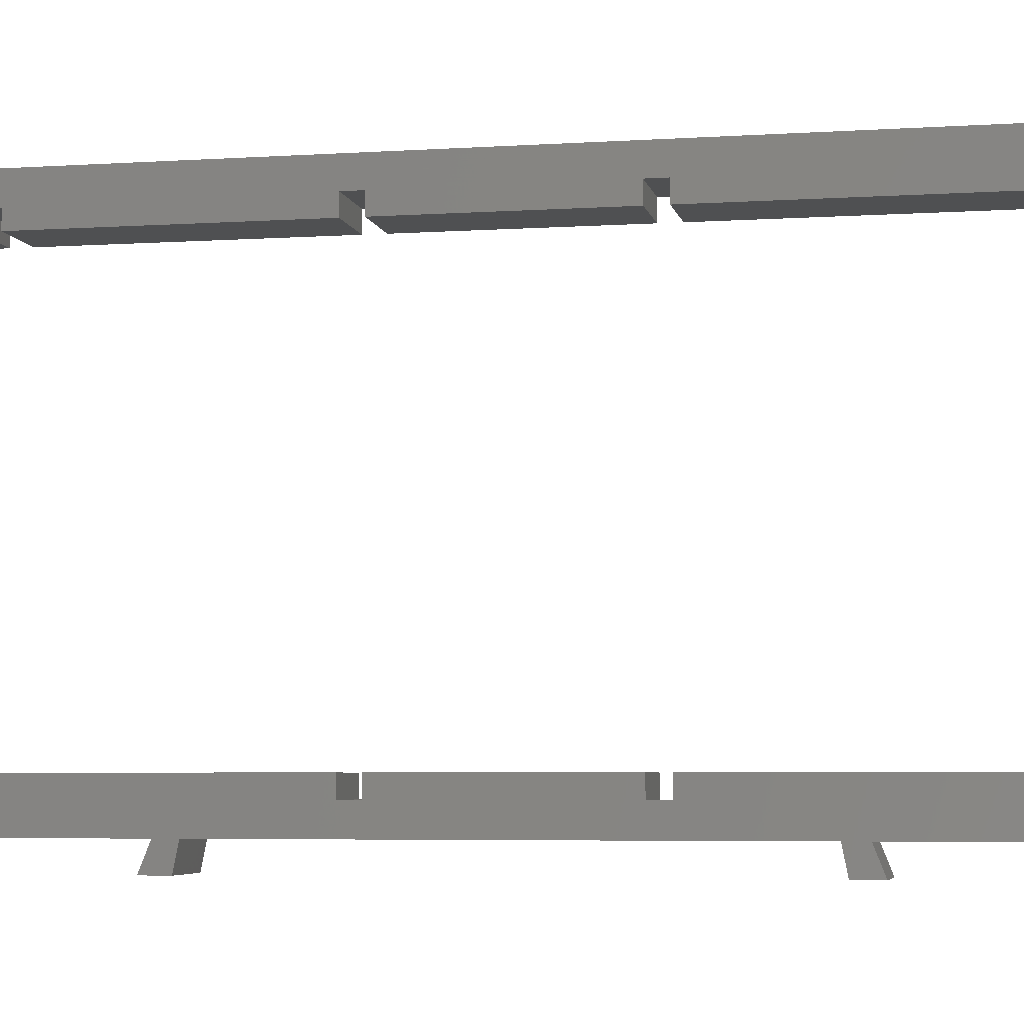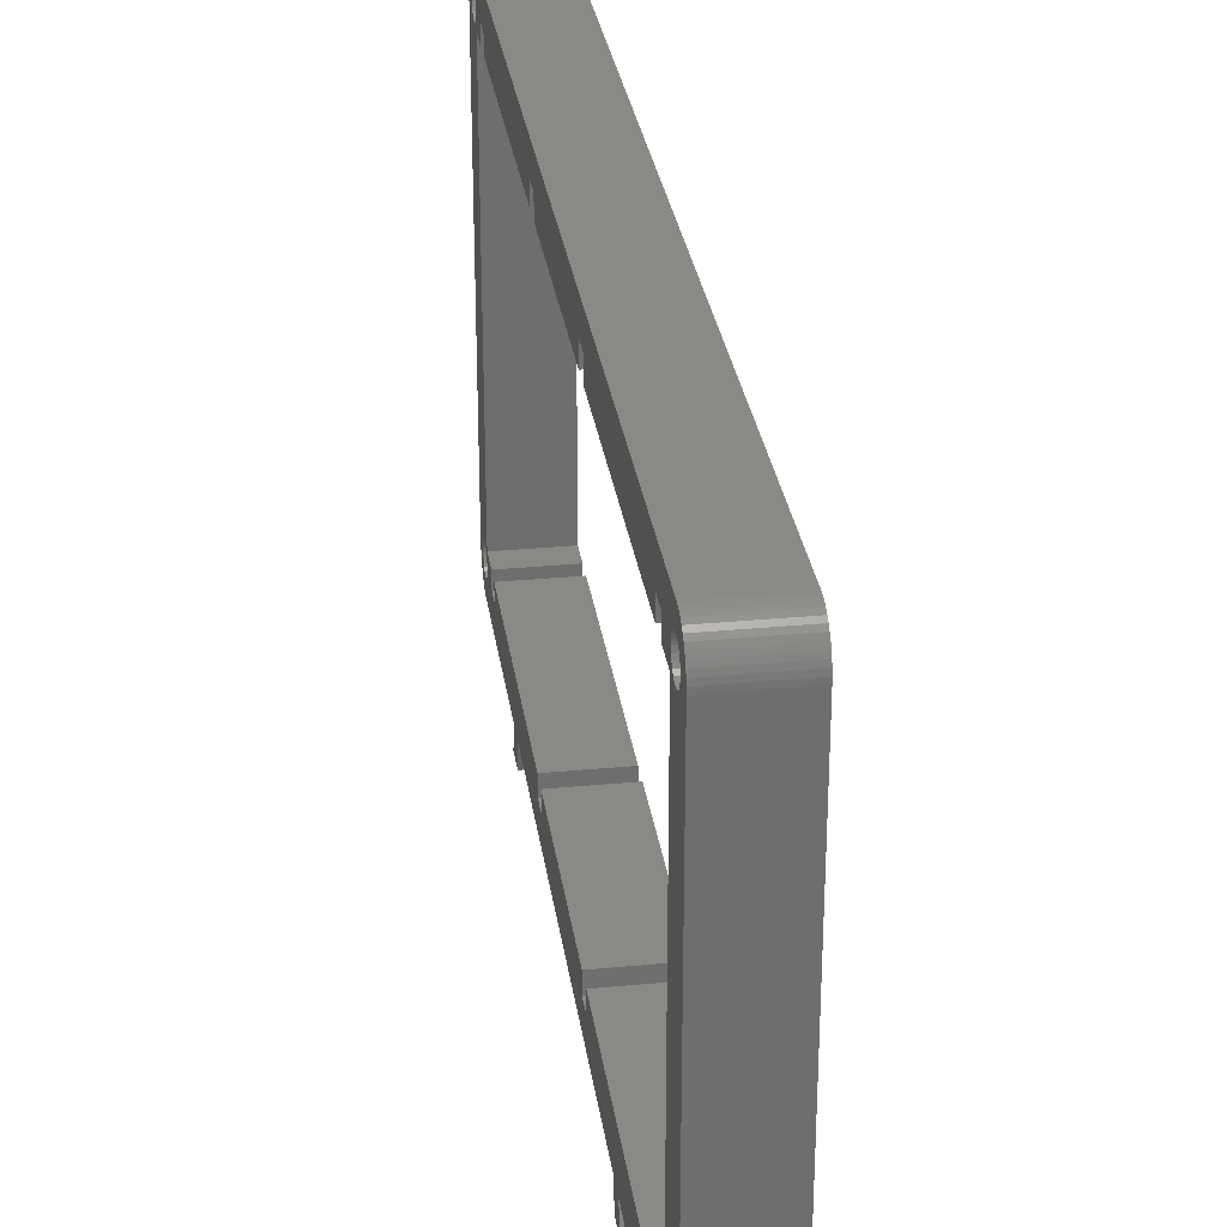
<metadata>
{"format":"stl","ext":"stl","renderer":"f3d","projection":"perspective","resolution":1024,"background":"white","views":[{"elev":-5.3,"azim":-78.5,"up":"+Z"},{"elev":29.8,"azim":-8.0,"up":"+Z"}]}
</metadata>
<code>
# stl→obj: 384 verts, 784 faces
v 0 44 -5
v 0 39 -5
v 1.094e-15 41 -7.537e-18
v 0 0.05133 88.78
v 0 7.05e-16 6
v 0 0 88
v 0 0.05133 5.217
v 0 0.2044 89.55
v 0 0.2044 4.447
v 0 0.4567 90.3
v 0 0.4567 3.704
v 0 0.8038 91
v 0 0.8038 3
v 0 1.24 91.65
v 0 1.24 2.347
v 0 1.757 92.24
v 0 1.757 1.757
v 0 2.347 92.76
v 0 2.347 1.24
v 0 3 93.2
v 0 3 0.8038
v 0 3.301 6.083
v 0 3.704 0.4567
v 0 3.372 5.381
v 0 3.622 4.722
v 0 4.033 4.15
v 0 4.447 0.2044
v 0 4.579 3.704
v 0 5.217 0.05133
v 0 5.222 3.415
v 0 6 0
v 0 5.917 3.301
v 0 6.619 3.372
v 0 7.278 3.622
v 0 7.85 4.033
v 0 8.296 4.579
v 0 8.585 5.222
v 0 8.699 5.917
v 0 14.25 5.75
v 0 9 9
v 0 14.25 9
v 0 17.75 5.75
v 0 109.3 9
v 0 70.7 5.3
v 0 70.7 9
v 0 67 9
v 0 17.75 9
v 0 45 -4.091e-17
v 0 67 5.3
v 0 135 -2.707e-16
v 0 109.3 5.3
v 0 113 5.3
v 0 171 9
v 0 165.8 5.75
v 0 165.8 9
v 0 162.2 85
v 0 113 85
v 0 162.2 88.35
v 0 109.3 85
v 0 70.7 85
v 0 109.3 88.7
v 0 67 85
v 0 17.75 85
v 0 67 88.7
v 0 14.25 85
v 0 9 85
v 0 14.25 88.25
v 0 3.302 88.1
v 0 3.415 6.778
v 0 3.368 87.4
v 0 3.613 86.74
v 0 3.704 7.421
v 0 4.021 86.16
v 0 4.15 7.967
v 0 4.564 85.71
v 0 4.722 8.378
v 0 5.205 85.42
v 0 5.381 8.628
v 0 5.9 85.3
v 0 6.083 8.699
v 0 6.601 85.37
v 0 6.778 8.585
v 0 7.262 85.61
v 0 7.421 8.296
v 0 7.837 86.02
v 0 7.967 7.85
v 0 8.286 86.56
v 0 8.378 7.278
v 0 8.58 87.2
v 0 8.628 6.619
v 0 8.698 87.9
v 0 3.704 93.54
v 0 3.42 88.8
v 0 3.714 89.44
v 0 4.447 93.8
v 0 4.163 89.98
v 0 4.738 90.39
v 0 5.217 93.95
v 0 5.399 90.63
v 0 6 94
v 0 6.1 90.7
v 0 174 94
v 0 6.795 90.58
v 0 7.436 90.29
v 0 7.979 89.84
v 0 8.387 89.26
v 0 8.632 88.6
v 0 17.75 88.25
v 0 70.7 88.7
v 0 113 88.7
v 0 165.8 88.35
v 0 165.8 85
v 0 171.8 89.5
v 0 171.4 88.87
v 0 171.3 88.18
v 0 171 85
v 0 171.3 6.176
v 0 172.2 90.03
v 0 172.8 90.42
v 0 173.5 90.65
v 0 174.2 90.69
v 0 174.8 93.95
v 0 174.9 90.56
v 0 175.6 93.8
v 0 175.5 90.24
v 0 176 89.78
v 0 176.3 93.54
v 0 176.4 89.19
v 0 177 93.2
v 0 176.6 88.53
v 0 176.7 87.82
v 0 176.7 5.824
v 0 162.3 9
v 0 113 9
v 1.06e-14 139 4.74e-16
v 0 136 -5
v 0 162.3 5.75
v 0 174 -7.05e-16
v 0 171.6 4.805
v 0 171.4 5.473
v 0 172 4.219
v 0 172.5 3.755
v 0 173.1 3.443
v 0 173.8 3.306
v 0 174.5 3.352
v 0 174.8 0.05133
v 0 175.2 3.579
v 0 175.6 0.2044
v 0 175.8 3.97
v 0 176.3 0.4567
v 0 176.2 4.5
v 0 176.6 5.133
v 0 177 0.8038
v 0 177.7 92.76
v 0 177.7 1.24
v 0 178.2 1.757
v 0 178.2 92.24
v 0 178.8 91.65
v 0 178.8 2.347
v 0 179.2 91
v 0 179.2 3
v 0 179.5 90.3
v 0 179.5 3.704
v 0 179.8 89.55
v 0 179.8 4.447
v 0 179.9 88.78
v 0 179.9 5.217
v 0 180 6
v 0 180 88
v 0 171.4 6.867
v 0 171.4 87.47
v 0 171.6 86.81
v 0 171.8 7.5
v 0 172 86.22
v 0 172.2 8.03
v 0 172.5 85.76
v 0 172.8 8.421
v 0 173.1 85.44
v 0 173.5 8.648
v 0 173.8 85.31
v 0 174.2 8.694
v 0 174.5 85.35
v 0 174.9 8.557
v 0 175.2 85.58
v 0 175.5 8.245
v 0 175.8 85.97
v 0 176 7.781
v 0 176.2 86.5
v 0 176.4 7.195
v 0 176.6 87.13
v 0 176.6 6.527
v 0 141 -5
v 12.7 3.415 6.778
v 12.7 3.302 88.1
v 12.7 3.301 6.083
v 12.7 3.368 87.4
v 12.7 3.613 86.74
v 12.7 3.704 7.421
v 12.7 4.021 86.16
v 12.7 4.15 7.967
v 12.7 4.564 85.71
v 12.7 4.722 8.378
v 12.7 5.205 85.42
v 12.7 5.381 8.628
v 12.7 5.9 85.3
v 12.7 6.083 8.699
v 12.7 6.601 85.37
v 12.7 6.778 8.585
v 12.7 7.262 85.61
v 12.7 7.421 8.296
v 12.7 7.837 86.02
v 12.7 7.967 7.85
v 12.7 8.286 86.56
v 12.7 8.378 7.278
v 12.7 8.58 87.2
v 12.7 8.628 6.619
v 12.7 8.698 87.9
v 12.7 8.699 5.917
v 12.7 67 85
v 12.7 17.75 88.25
v 12.7 17.75 85
v 12.7 44 -5
v 12.7 41 4.191e-17
v 12.7 39 -5
v 12.7 109.3 85
v 12.7 70.7 88.7
v 12.7 70.7 85
v 12.7 6.909e-16 6
v 12.7 0.05133 88.78
v 12.7 -1.413e-17 88
v 12.7 0.05133 5.217
v 12.7 0.2044 89.55
v 12.7 0.2044 4.447
v 12.7 0.4567 90.3
v 12.7 0.4567 3.704
v 12.7 0.8038 91
v 12.7 0.8038 3
v 12.7 1.24 91.65
v 12.7 1.24 2.347
v 12.7 1.757 92.24
v 12.7 1.757 1.757
v 12.7 2.347 92.76
v 12.7 2.347 1.24
v 12.7 3 93.2
v 12.7 3 0.8038
v 12.7 3.704 0.4567
v 12.7 3.372 5.381
v 12.7 3.622 4.722
v 12.7 4.033 4.15
v 12.7 4.447 0.2044
v 12.7 4.579 3.704
v 12.7 5.217 0.05133
v 12.7 5.222 3.415
v 12.7 6 4.945e-17
v 12.7 5.917 3.301
v 12.7 6.619 3.372
v 12.7 7.278 3.622
v 12.7 7.85 4.033
v 12.7 8.296 4.579
v 12.7 8.585 5.222
v 12.7 14.25 5.75
v 12.7 9 9
v 12.7 17.75 5.75
v 12.7 17.75 9
v 12.7 67 9
v 12.7 45 8.535e-18
v 12.7 67 5.3
v 12.7 162.2 85
v 12.7 113 88.7
v 12.7 113 85
v 12.7 141 -5
v 12.7 139 5.235e-16
v 12.7 136 -5
v 12.7 171 85
v 12.7 165.8 88.35
v 12.7 165.8 85
v 12.7 171.4 6.867
v 12.7 171.3 88.18
v 12.7 171.3 6.176
v 12.7 171.4 87.47
v 12.7 171.6 86.81
v 12.7 171.8 7.5
v 12.7 172 86.22
v 12.7 172.2 8.03
v 12.7 172.5 85.76
v 12.7 172.8 8.421
v 12.7 173.1 85.44
v 12.7 173.5 8.648
v 12.7 173.8 85.31
v 12.7 174.2 8.694
v 12.7 174.5 85.35
v 12.7 174.9 8.557
v 12.7 175.2 85.58
v 12.7 175.5 8.245
v 12.7 175.8 85.97
v 12.7 176 7.781
v 12.7 176.2 86.5
v 12.7 176.4 7.195
v 12.7 176.6 87.13
v 12.7 176.6 6.527
v 12.7 176.7 87.82
v 12.7 176.7 5.824
v 12.7 174 -6.555e-16
v 12.7 162.3 5.75
v 12.7 165.8 5.75
v 12.7 165.8 9
v 12.7 171.6 4.805
v 12.7 171.4 5.473
v 12.7 171 9
v 12.7 172 4.219
v 12.7 172.5 3.755
v 12.7 173.1 3.443
v 12.7 173.8 3.306
v 12.7 174.5 3.352
v 12.7 174.8 0.05133
v 12.7 175.2 3.579
v 12.7 175.6 0.2044
v 12.7 175.8 3.97
v 12.7 176.3 0.4567
v 12.7 176.2 4.5
v 12.7 176.6 5.133
v 12.7 177 0.8038
v 12.7 3.704 93.54
v 12.7 3.42 88.8
v 12.7 3.714 89.44
v 12.7 4.447 93.8
v 12.7 4.163 89.98
v 12.7 4.738 90.39
v 12.7 5.217 93.95
v 12.7 5.399 90.63
v 12.7 6 94
v 12.7 6.1 90.7
v 12.7 174 94
v 12.7 6.795 90.58
v 12.7 7.436 90.29
v 12.7 7.979 89.84
v 12.7 8.387 89.26
v 12.7 8.632 88.6
v 12.7 14.25 88.25
v 12.7 9 85
v 12.7 14.25 85
v 12.7 67 88.7
v 12.7 109.3 88.7
v 12.7 162.2 88.35
v 12.7 171.8 89.5
v 12.7 171.4 88.87
v 12.7 172.2 90.03
v 12.7 172.8 90.42
v 12.7 173.5 90.65
v 12.7 174.2 90.69
v 12.7 174.8 93.95
v 12.7 174.9 90.56
v 12.7 175.6 93.8
v 12.7 175.5 90.24
v 12.7 176 89.78
v 12.7 176.3 93.54
v 12.7 176.4 89.19
v 12.7 177 93.2
v 12.7 176.6 88.53
v 12.7 177.7 1.24
v 12.7 177.7 92.76
v 12.7 178.2 1.757
v 12.7 178.2 92.24
v 12.7 178.8 2.347
v 12.7 178.8 91.65
v 12.7 179.2 3
v 12.7 179.2 91
v 12.7 179.5 3.704
v 12.7 179.5 90.3
v 12.7 179.8 4.447
v 12.7 179.8 89.55
v 12.7 179.9 5.217
v 12.7 179.9 88.78
v 12.7 180 6
v 12.7 180 88
v 12.7 135 -2.212e-16
v 12.7 70.7 5.3
v 12.7 70.7 9
v 12.7 109.3 5.3
v 12.7 113 5.3
v 12.7 113 9
v 12.7 162.3 9
v 12.7 109.3 9
v 12.7 14.25 9
f 1 2 3
f 4 5 6
f 5 4 7
f 7 4 8
f 7 8 9
f 9 8 10
f 9 10 11
f 11 10 12
f 11 12 13
f 13 12 14
f 13 14 15
f 15 14 16
f 15 16 17
f 17 16 18
f 17 18 19
f 19 18 20
f 19 20 21
f 21 20 22
f 21 22 23
f 23 22 24
f 23 24 25
f 23 25 26
f 23 26 27
f 27 26 28
f 27 28 29
f 29 28 30
f 29 30 31
f 31 30 32
f 31 32 33
f 31 33 3
f 3 33 34
f 3 34 35
f 3 35 36
f 3 36 37
f 3 37 38
f 3 38 39
f 39 38 40
f 39 40 41
f 3 39 42
f 43 44 45
f 46 42 47
f 42 46 3
f 3 46 48
f 3 48 1
f 48 46 49
f 48 49 50
f 50 49 44
f 50 44 51
f 51 44 43
f 50 51 52
f 53 54 55
f 56 57 58
f 59 60 61
f 62 63 64
f 65 66 67
f 68 69 22
f 69 68 70
f 69 70 71
f 69 71 72
f 72 71 73
f 72 73 74
f 74 73 75
f 74 75 76
f 76 75 77
f 76 77 78
f 78 77 79
f 78 79 80
f 80 79 81
f 80 81 82
f 82 81 83
f 82 83 84
f 84 83 85
f 84 85 86
f 86 85 87
f 86 87 88
f 88 87 89
f 88 89 90
f 90 89 91
f 90 91 38
f 20 68 22
f 68 20 92
f 68 92 93
f 93 92 94
f 94 92 95
f 94 95 96
f 96 95 97
f 97 95 98
f 97 98 99
f 99 98 100
f 99 100 101
f 101 100 102
f 101 102 103
f 103 102 104
f 104 102 105
f 105 102 106
f 106 102 107
f 107 102 67
f 107 67 91
f 91 67 66
f 91 66 38
f 38 66 40
f 67 102 108
f 108 102 64
f 108 64 63
f 64 102 109
f 109 102 61
f 109 61 60
f 61 102 110
f 110 102 57
f 57 102 58
f 58 102 111
f 111 102 112
f 112 102 113
f 112 113 114
f 112 114 115
f 112 115 116
f 116 115 53
f 53 115 117
f 113 102 118
f 118 102 119
f 119 102 120
f 120 102 121
f 121 102 122
f 121 122 123
f 123 122 124
f 123 124 125
f 125 124 126
f 126 124 127
f 126 127 128
f 128 127 129
f 128 129 130
f 130 129 131
f 131 129 132
f 133 52 134
f 52 133 50
f 50 133 135
f 50 135 136
f 135 133 137
f 135 137 138
f 138 137 54
f 138 54 139
f 139 54 140
f 140 54 53
f 140 53 117
f 138 139 141
f 138 141 142
f 138 142 143
f 138 143 144
f 138 144 145
f 138 145 146
f 146 145 147
f 146 147 148
f 148 147 149
f 148 149 150
f 150 149 151
f 150 151 152
f 150 152 153
f 153 152 132
f 153 132 129
f 153 129 154
f 153 154 155
f 155 154 156
f 156 154 157
f 156 157 158
f 156 158 159
f 159 158 160
f 159 160 161
f 161 160 162
f 161 162 163
f 163 162 164
f 163 164 165
f 165 164 166
f 165 166 167
f 167 166 168
f 168 166 169
f 115 170 117
f 170 115 171
f 170 171 172
f 170 172 173
f 173 172 174
f 173 174 175
f 175 174 176
f 175 176 177
f 177 176 178
f 177 178 179
f 179 178 180
f 179 180 181
f 181 180 182
f 181 182 183
f 183 182 184
f 183 184 185
f 185 184 186
f 185 186 187
f 187 186 188
f 187 188 189
f 189 188 190
f 189 190 191
f 191 190 131
f 191 131 132
f 192 136 135
f 193 194 195
f 194 193 196
f 196 193 197
f 197 193 198
f 197 198 199
f 199 198 200
f 199 200 201
f 201 200 202
f 201 202 203
f 203 202 204
f 203 204 205
f 205 204 206
f 205 206 207
f 207 206 208
f 207 208 209
f 209 208 210
f 209 210 211
f 211 210 212
f 211 212 213
f 213 212 214
f 213 214 215
f 215 214 216
f 215 216 217
f 217 216 218
f 219 220 221
f 222 223 224
f 225 226 227
f 228 229 230
f 229 228 231
f 229 231 232
f 232 231 233
f 232 233 234
f 234 233 235
f 234 235 236
f 236 235 237
f 236 237 238
f 238 237 239
f 238 239 240
f 240 239 241
f 240 241 242
f 242 241 243
f 242 243 244
f 244 243 245
f 244 245 195
f 195 245 246
f 195 246 247
f 247 246 248
f 248 246 249
f 249 246 250
f 249 250 251
f 251 250 252
f 251 252 253
f 253 252 254
f 253 254 255
f 255 254 256
f 256 254 223
f 256 223 257
f 257 223 258
f 258 223 259
f 259 223 260
f 260 223 218
f 218 223 261
f 218 261 262
f 261 223 263
f 263 223 264
f 264 223 265
f 265 223 266
f 266 223 222
f 265 266 267
f 268 269 270
f 271 272 273
f 274 275 276
f 277 278 279
f 278 277 280
f 280 277 281
f 281 277 282
f 281 282 283
f 283 282 284
f 283 284 285
f 285 284 286
f 285 286 287
f 287 286 288
f 287 288 289
f 289 288 290
f 289 290 291
f 291 290 292
f 291 292 293
f 293 292 294
f 293 294 295
f 295 294 296
f 295 296 297
f 297 296 298
f 297 298 299
f 299 298 300
f 299 300 301
f 301 300 302
f 303 304 272
f 304 303 305
f 305 303 306
f 306 303 307
f 306 307 308
f 306 308 309
f 309 308 279
f 309 279 274
f 307 303 310
f 310 303 311
f 311 303 312
f 312 303 313
f 313 303 314
f 314 303 315
f 314 315 316
f 316 315 317
f 316 317 318
f 318 317 319
f 318 319 320
f 320 319 321
f 321 319 322
f 321 322 302
f 244 194 323
f 194 244 195
f 323 194 324
f 323 324 325
f 323 325 326
f 326 325 327
f 326 327 328
f 326 328 329
f 329 328 330
f 329 330 331
f 331 330 332
f 331 332 333
f 333 332 334
f 333 334 335
f 333 335 336
f 333 336 337
f 333 337 338
f 333 338 339
f 339 338 217
f 339 217 340
f 340 217 218
f 340 218 262
f 339 340 341
f 333 339 220
f 333 220 342
f 342 220 219
f 333 342 226
f 333 226 343
f 343 226 225
f 333 343 269
f 333 269 344
f 344 269 268
f 333 344 275
f 333 275 345
f 345 275 346
f 346 275 278
f 278 275 274
f 278 274 279
f 333 345 347
f 333 347 348
f 333 348 349
f 333 349 350
f 333 350 351
f 351 350 352
f 351 352 353
f 353 352 354
f 353 354 355
f 353 355 356
f 356 355 357
f 356 357 358
f 358 357 359
f 358 359 301
f 358 301 302
f 358 302 322
f 358 322 360
f 358 360 361
f 361 360 362
f 361 362 363
f 363 362 364
f 363 364 365
f 365 364 366
f 365 366 367
f 367 366 368
f 367 368 369
f 369 368 370
f 369 370 371
f 371 370 372
f 371 372 373
f 373 372 374
f 373 374 375
f 376 267 266
f 267 376 377
f 377 376 378
f 378 376 379
f 379 376 380
f 380 376 381
f 381 376 382
f 382 376 272
f 272 376 273
f 382 272 304
f 383 378 379
f 384 262 261
f 303 135 138
f 135 303 272
f 135 271 192
f 271 135 272
f 271 136 192
f 136 271 273
f 376 136 273
f 136 376 50
f 376 48 50
f 48 376 266
f 48 222 1
f 222 48 266
f 222 2 1
f 2 222 224
f 223 2 224
f 2 223 3
f 3 254 31
f 254 3 223
f 254 29 31
f 29 254 252
f 252 27 29
f 27 252 250
f 250 23 27
f 23 250 246
f 246 21 23
f 21 246 245
f 245 19 21
f 19 245 243
f 243 17 19
f 17 243 241
f 239 17 241
f 17 239 15
f 237 15 239
f 15 237 13
f 235 13 237
f 13 235 11
f 233 11 235
f 11 233 9
f 231 9 233
f 9 231 7
f 228 7 231
f 7 228 5
f 230 5 228
f 5 230 6
f 229 6 230
f 6 229 4
f 232 4 229
f 4 232 8
f 234 8 232
f 8 234 10
f 236 10 234
f 10 236 12
f 238 12 236
f 12 238 14
f 240 14 238
f 14 240 16
f 240 18 16
f 18 240 242
f 242 20 18
f 20 242 244
f 244 92 20
f 92 244 323
f 323 95 92
f 95 323 326
f 326 98 95
f 98 326 329
f 329 100 98
f 100 329 331
f 331 102 100
f 102 331 333
f 333 122 102
f 122 333 351
f 351 124 122
f 124 351 353
f 353 127 124
f 127 353 356
f 356 129 127
f 129 356 358
f 358 154 129
f 154 358 361
f 361 157 154
f 157 361 363
f 157 365 158
f 365 157 363
f 158 367 160
f 367 158 365
f 160 369 162
f 369 160 367
f 162 371 164
f 371 162 369
f 164 373 166
f 373 164 371
f 166 375 169
f 375 166 373
f 169 374 168
f 374 169 375
f 168 372 167
f 372 168 374
f 167 370 165
f 370 167 372
f 165 368 163
f 368 165 370
f 163 366 161
f 366 163 368
f 161 364 159
f 364 161 366
f 159 362 156
f 362 159 364
f 362 155 156
f 155 362 360
f 360 153 155
f 153 360 322
f 322 150 153
f 150 322 319
f 319 148 150
f 148 319 317
f 317 146 148
f 146 317 315
f 315 138 146
f 138 315 303
f 264 46 47
f 46 264 265
f 46 267 49
f 267 46 265
f 267 44 49
f 44 267 377
f 378 44 377
f 44 378 45
f 378 43 45
f 43 378 383
f 43 379 51
f 379 43 383
f 379 52 51
f 52 379 380
f 381 52 380
f 52 381 134
f 381 133 134
f 133 381 382
f 133 304 137
f 304 133 382
f 304 54 137
f 54 304 305
f 306 54 305
f 54 306 55
f 306 53 55
f 53 306 309
f 274 53 309
f 53 274 116
f 274 112 116
f 112 274 276
f 275 112 276
f 112 275 111
f 275 58 111
f 58 275 344
f 58 268 56
f 268 58 344
f 268 57 56
f 57 268 270
f 269 57 270
f 57 269 110
f 269 61 110
f 61 269 343
f 61 225 59
f 225 61 343
f 225 60 59
f 60 225 227
f 226 60 227
f 60 226 109
f 226 64 109
f 64 226 342
f 64 219 62
f 219 64 342
f 219 63 62
f 63 219 221
f 220 63 221
f 63 220 108
f 220 67 108
f 67 220 339
f 67 341 65
f 341 67 339
f 341 66 65
f 66 341 340
f 66 262 40
f 262 66 340
f 262 41 40
f 41 262 384
f 41 261 39
f 261 41 384
f 261 42 39
f 42 261 263
f 264 42 263
f 42 264 47
f 113 346 114
f 346 113 345
f 114 278 115
f 278 114 346
f 115 280 171
f 280 115 278
f 171 281 172
f 281 171 280
f 172 283 174
f 283 172 281
f 283 176 174
f 176 283 285
f 285 178 176
f 178 285 287
f 287 180 178
f 180 287 289
f 289 182 180
f 182 289 291
f 291 184 182
f 184 291 293
f 293 186 184
f 186 293 295
f 297 186 295
f 186 297 188
f 299 188 297
f 188 299 190
f 301 190 299
f 190 301 131
f 359 131 301
f 131 359 130
f 357 130 359
f 130 357 128
f 355 128 357
f 128 355 126
f 355 125 126
f 125 355 354
f 354 123 125
f 123 354 352
f 352 121 123
f 121 352 350
f 350 120 121
f 120 350 349
f 349 119 120
f 119 349 348
f 348 118 119
f 118 348 347
f 118 345 113
f 345 118 347
f 173 277 170
f 277 173 282
f 170 279 117
f 279 170 277
f 117 308 140
f 308 117 279
f 140 307 139
f 307 140 308
f 139 310 141
f 310 139 307
f 310 142 141
f 142 310 311
f 311 143 142
f 143 311 312
f 312 144 143
f 144 312 313
f 313 145 144
f 145 313 314
f 314 147 145
f 147 314 316
f 316 149 147
f 149 316 318
f 320 149 318
f 149 320 151
f 321 151 320
f 151 321 152
f 302 152 321
f 152 302 132
f 300 132 302
f 132 300 191
f 298 191 300
f 191 298 189
f 296 189 298
f 189 296 187
f 296 185 187
f 185 296 294
f 294 183 185
f 183 294 292
f 292 181 183
f 181 292 290
f 290 179 181
f 179 290 288
f 288 177 179
f 177 288 286
f 286 175 177
f 175 286 284
f 175 282 173
f 282 175 284
f 218 37 260
f 37 218 38
f 216 38 218
f 38 216 90
f 214 90 216
f 90 214 88
f 212 88 214
f 88 212 86
f 212 84 86
f 84 212 210
f 210 82 84
f 82 210 208
f 208 80 82
f 80 208 206
f 206 78 80
f 78 206 204
f 204 76 78
f 76 204 202
f 202 74 76
f 74 202 200
f 74 198 72
f 198 74 200
f 72 193 69
f 193 72 198
f 69 195 22
f 195 69 193
f 22 247 24
f 247 22 195
f 24 248 25
f 248 24 247
f 25 249 26
f 249 25 248
f 249 28 26
f 28 249 251
f 251 30 28
f 30 251 253
f 253 32 30
f 32 253 255
f 255 33 32
f 33 255 256
f 256 34 33
f 34 256 257
f 257 35 34
f 35 257 258
f 259 35 258
f 35 259 36
f 260 36 259
f 36 260 37
f 207 83 81
f 83 207 209
f 209 85 83
f 85 209 211
f 213 85 211
f 85 213 87
f 215 87 213
f 87 215 89
f 217 89 215
f 89 217 91
f 338 91 217
f 91 338 107
f 337 107 338
f 107 337 106
f 336 106 337
f 106 336 105
f 336 104 105
f 104 336 335
f 335 103 104
f 103 335 334
f 334 101 103
f 101 334 332
f 332 99 101
f 99 332 330
f 330 97 99
f 97 330 328
f 328 96 97
f 96 328 327
f 96 325 94
f 325 96 327
f 94 324 93
f 324 94 325
f 93 194 68
f 194 93 324
f 68 196 70
f 196 68 194
f 70 197 71
f 197 70 196
f 71 199 73
f 199 71 197
f 199 75 73
f 75 199 201
f 201 77 75
f 77 201 203
f 203 79 77
f 79 203 205
f 205 81 79
f 81 205 207

</code>
